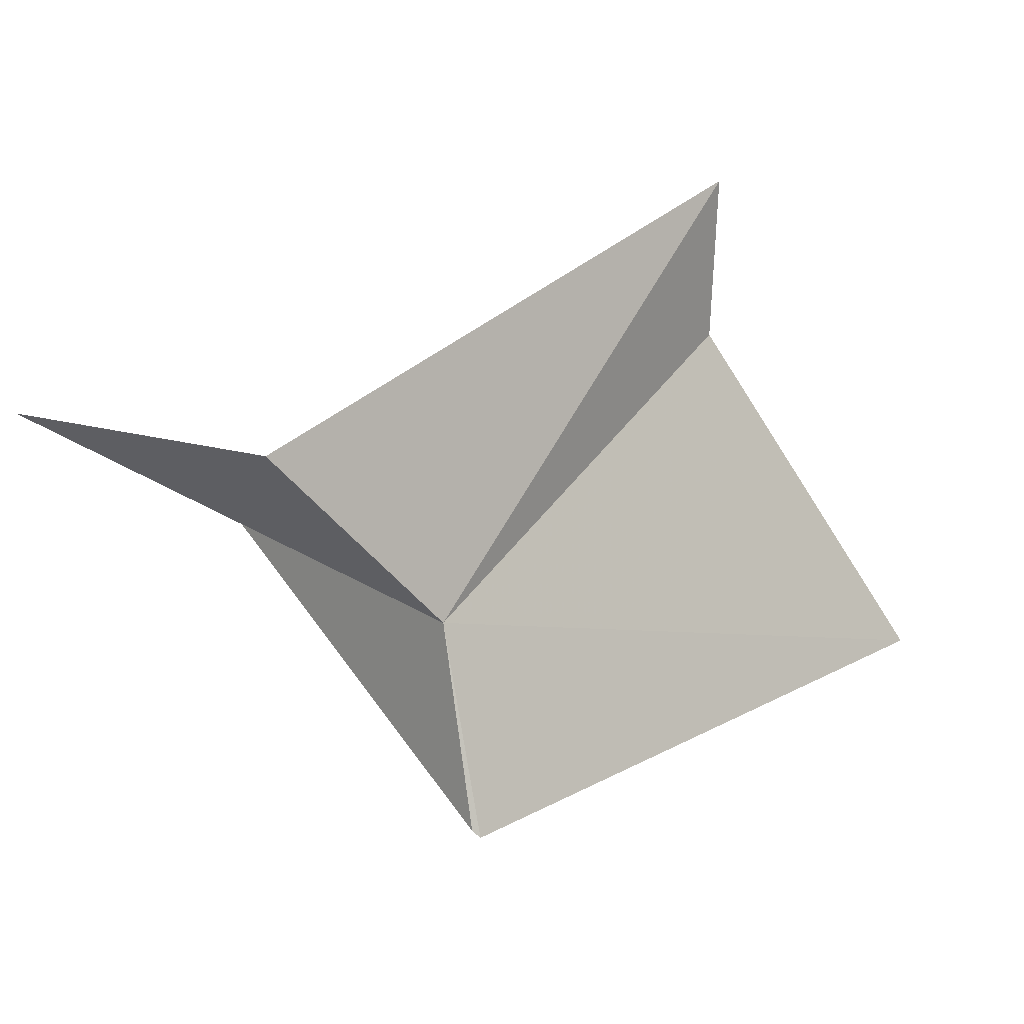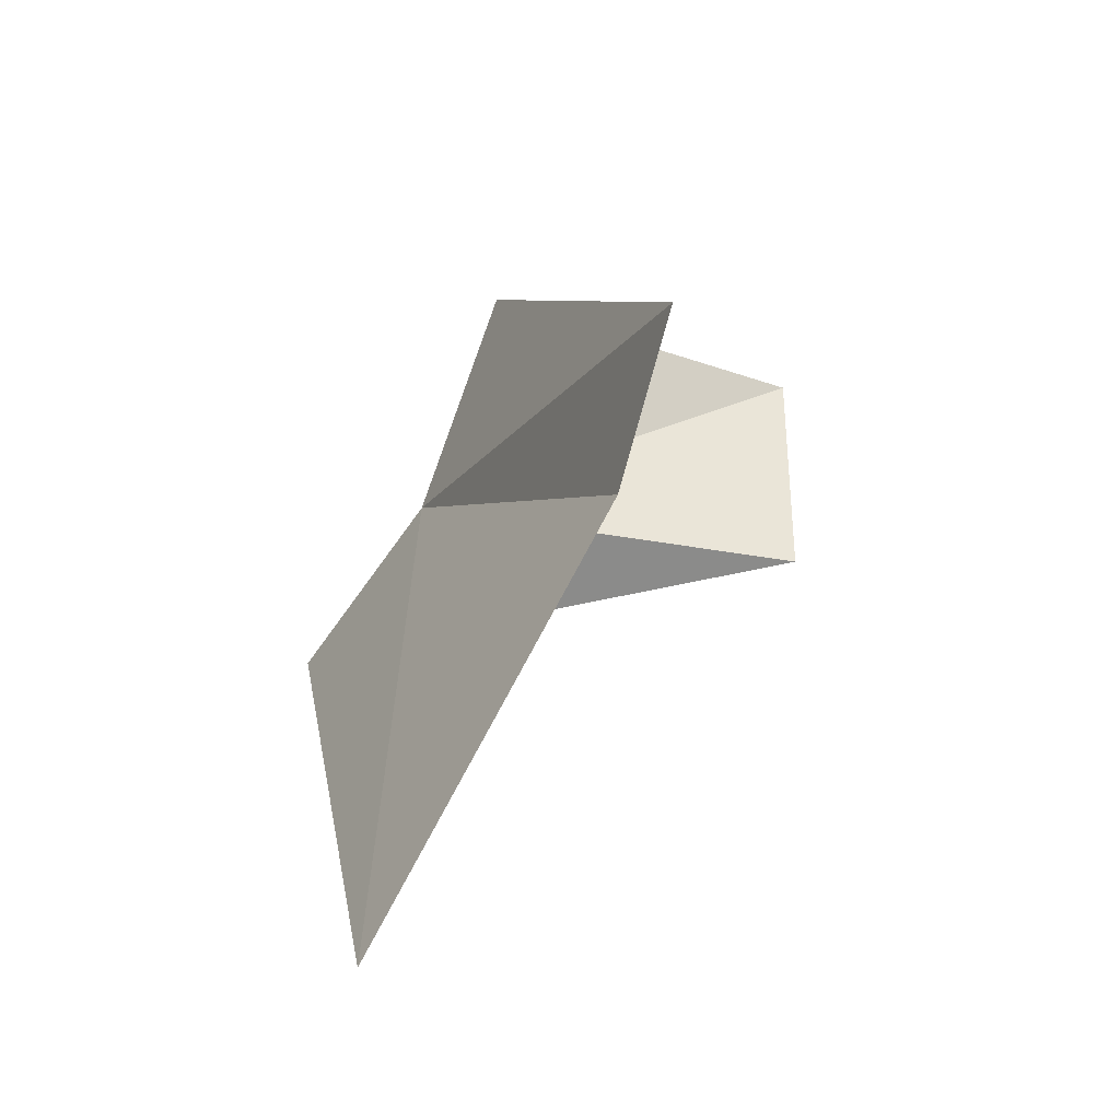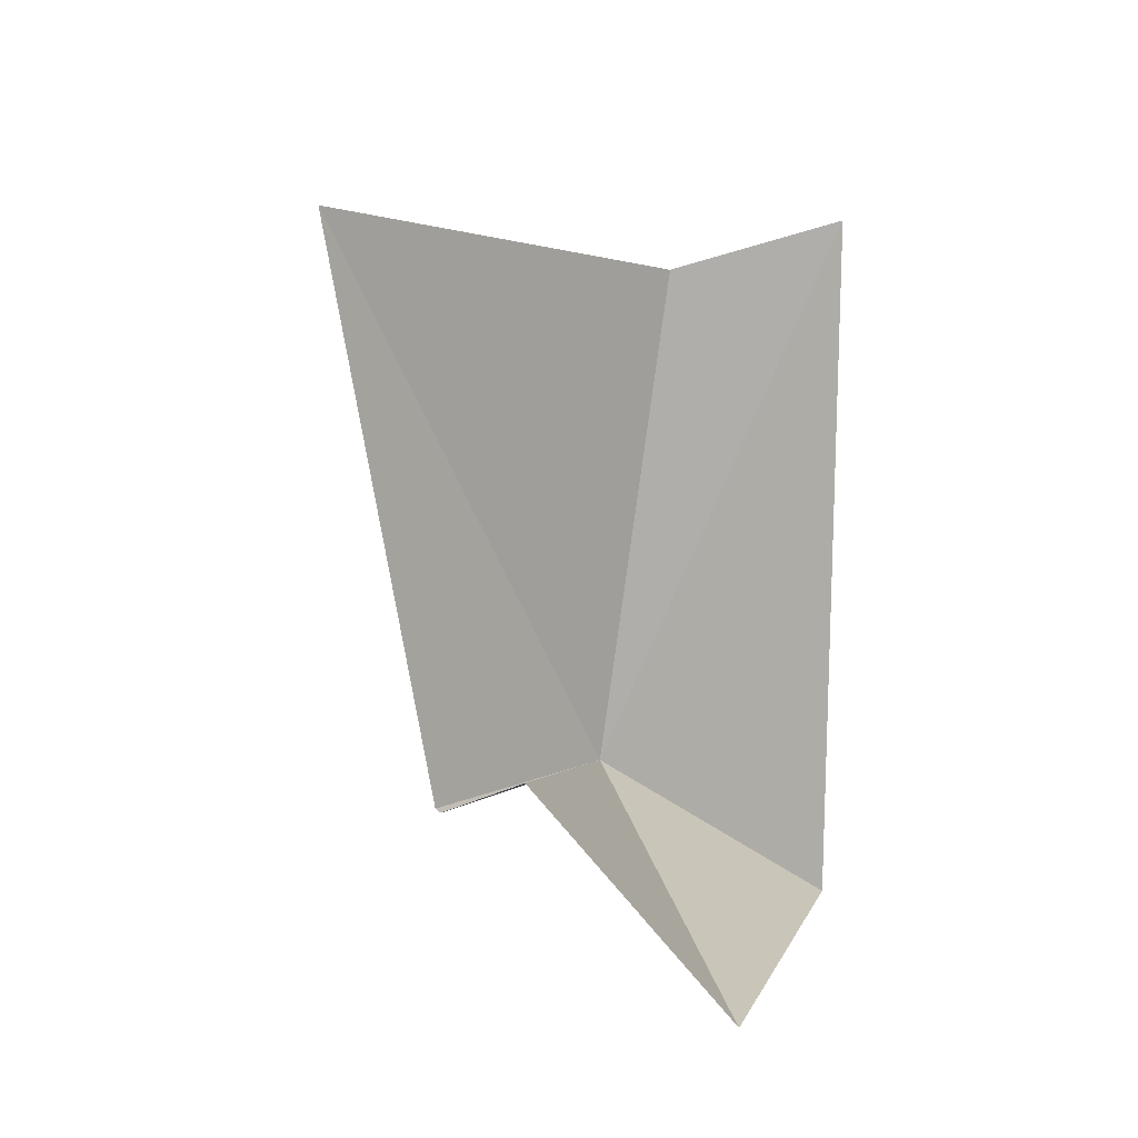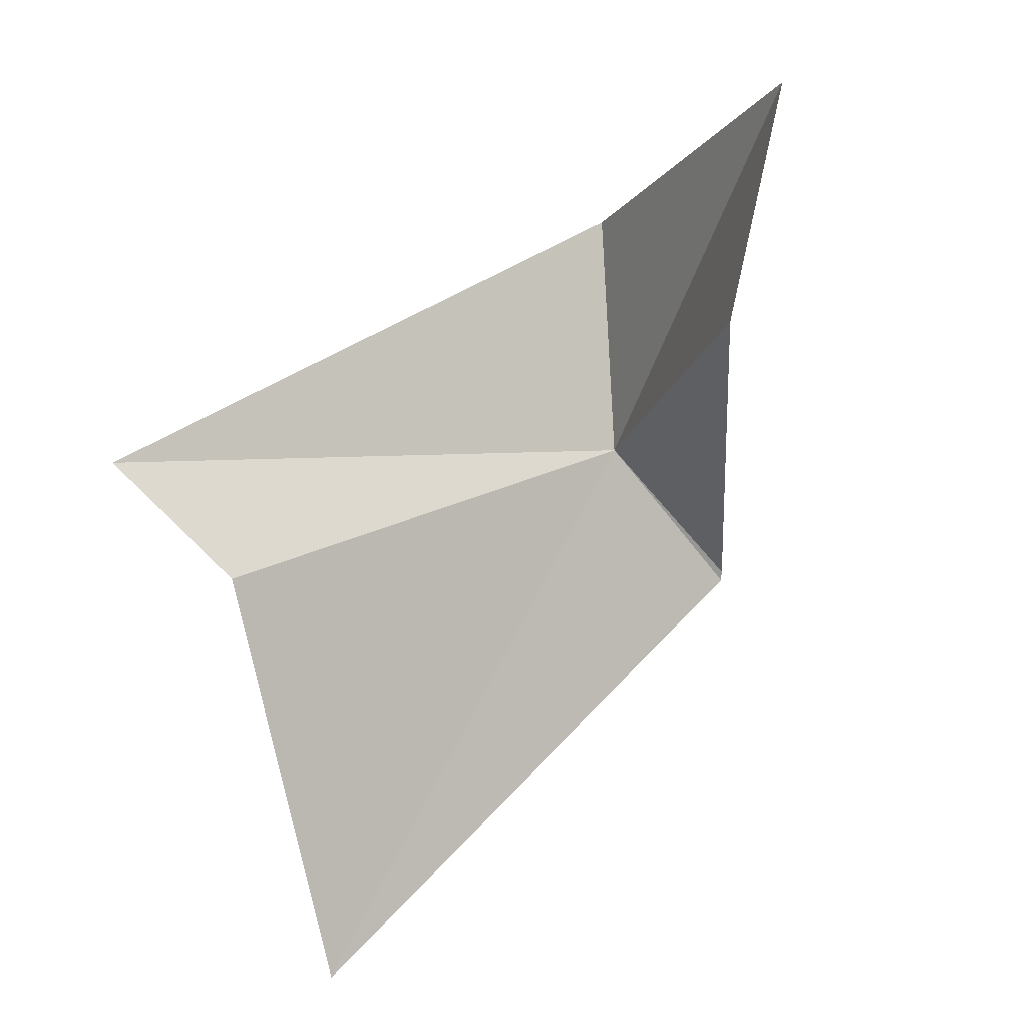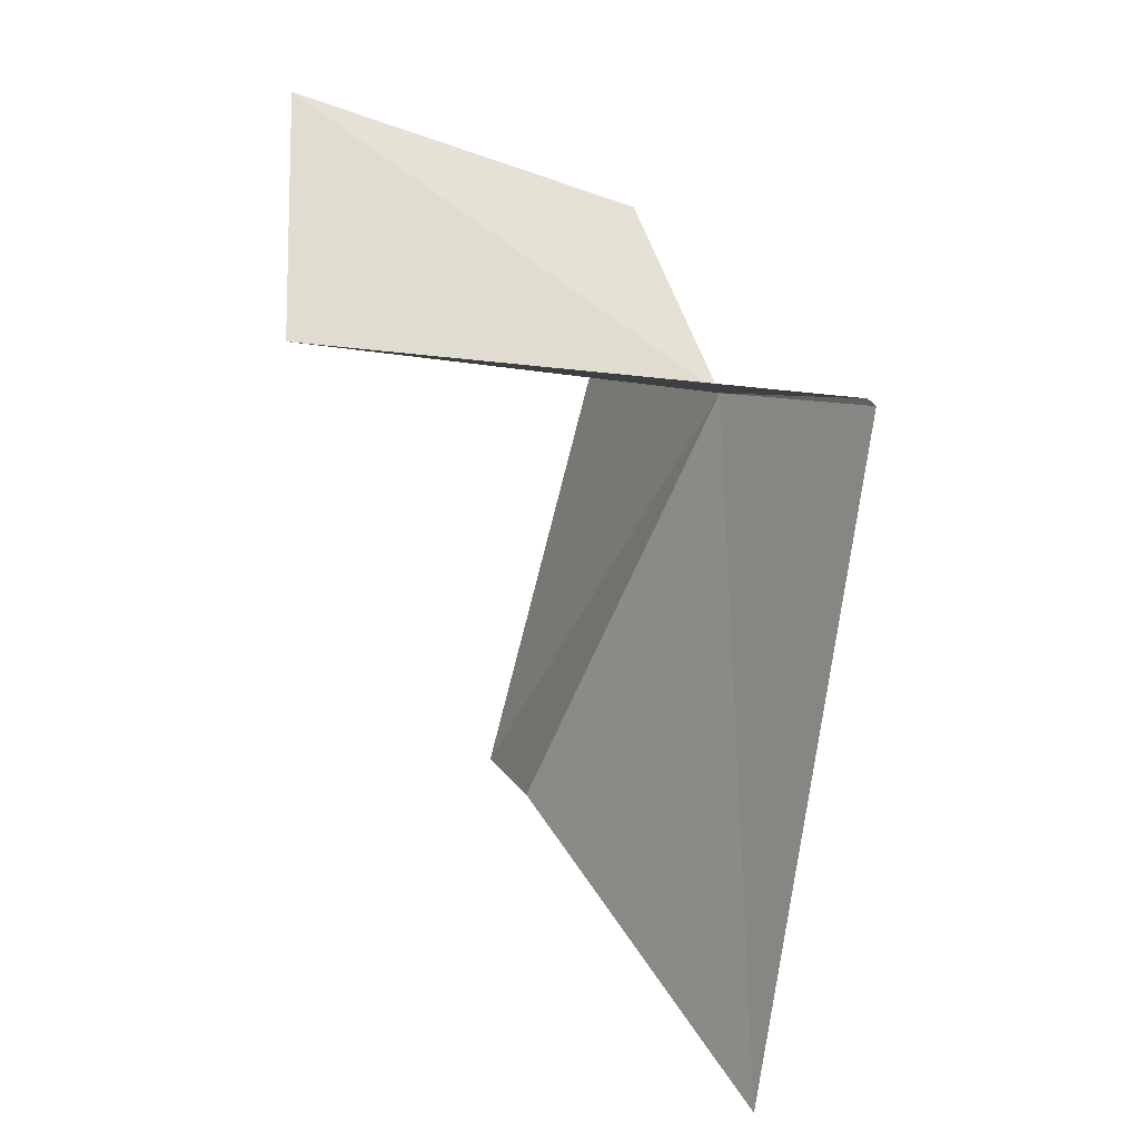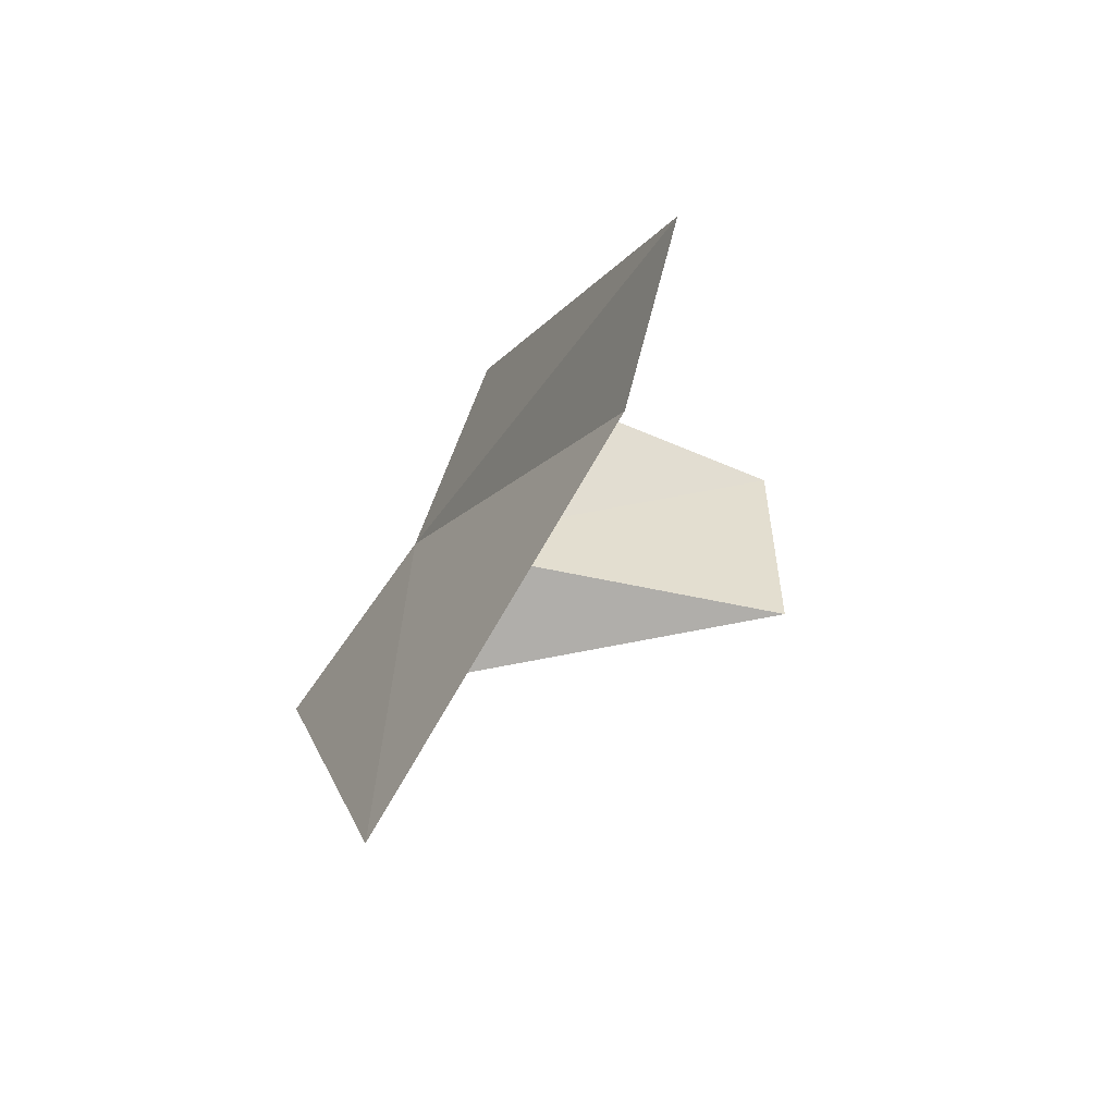
<metadata>
{"format":"obj","ext":"obj","renderer":"f3d","projection":"perspective","resolution":1024,"background":"white","views":[{"elev":39.0,"azim":148.0,"up":"+Y"},{"elev":8.9,"azim":-91.1,"up":"+Y"},{"elev":78.7,"azim":89.4,"up":"+Z"},{"elev":71.3,"azim":-36.3,"up":"+Z"},{"elev":-70.5,"azim":89.7,"up":"+Y"},{"elev":-5.3,"azim":-92.9,"up":"+Y"}]}
</metadata>
<code>
v 24.94 8.406 19.18
v 25.24 7.184 18.31
v 25.42 7.904 22.12
v 21.61 8.93 20.54
v 20.52 6.254 18.96
v 25.2 7.138 18.26
v 26.89 9.17 22.18
v 25.95 9.956 19.75
v 21.37 10.13 20.85
f 1 3 2
f 1 5 4
f 1 6 5
f 1 2 6
f 1 7 3
f 1 8 7
f 1 4 9
f 1 9 8

</code>
